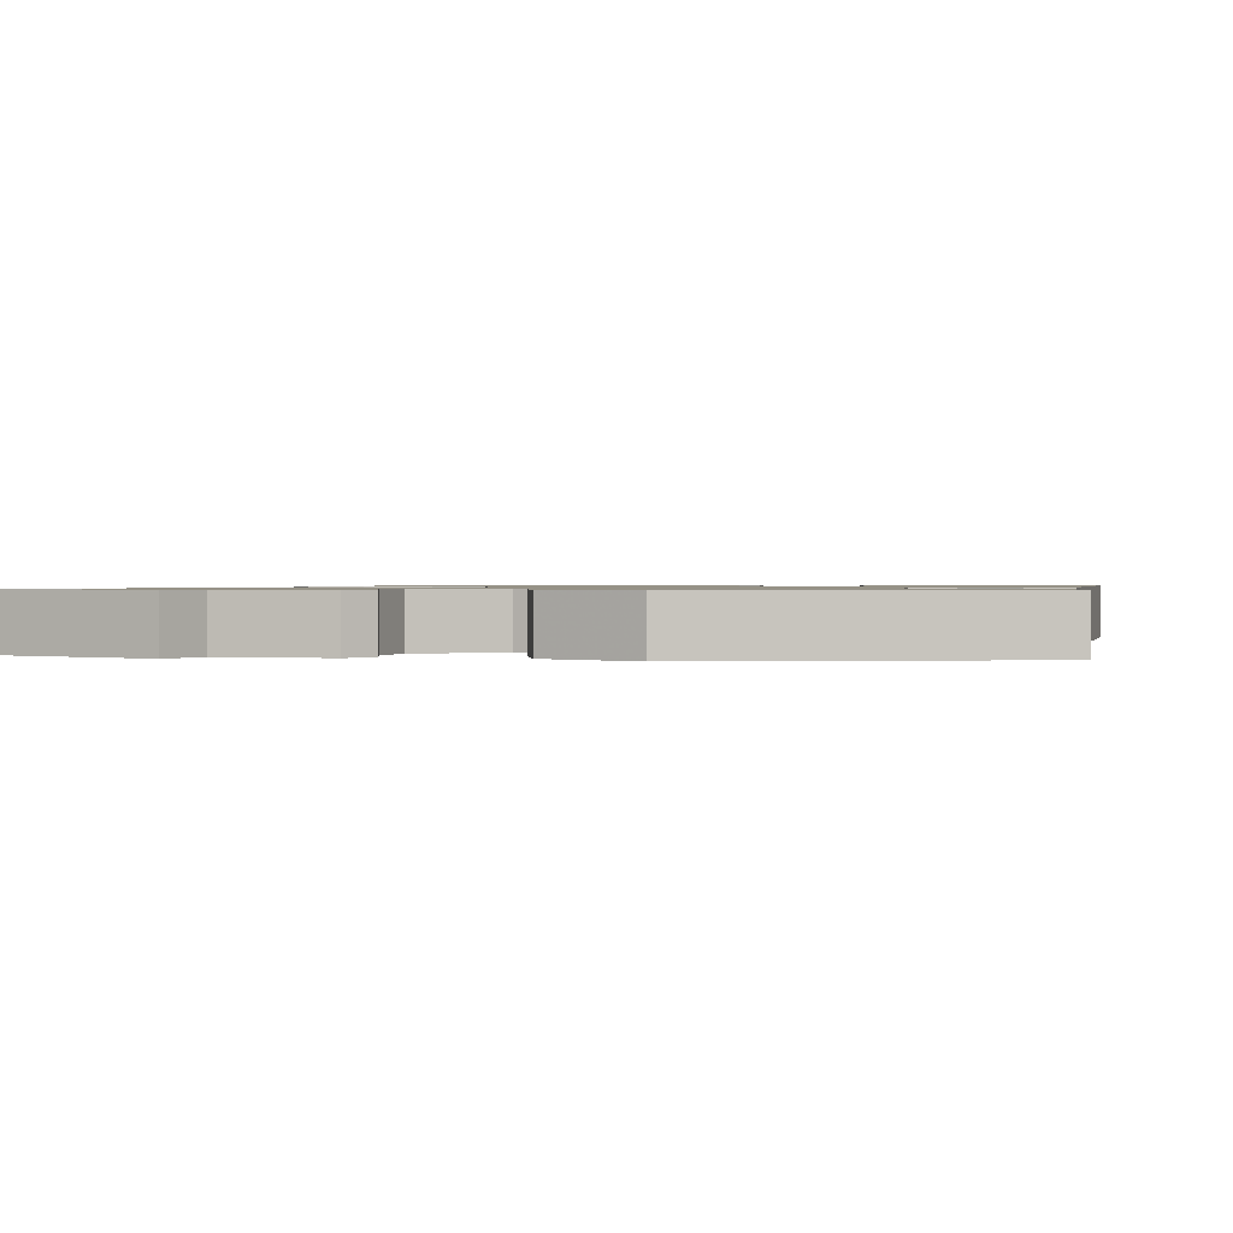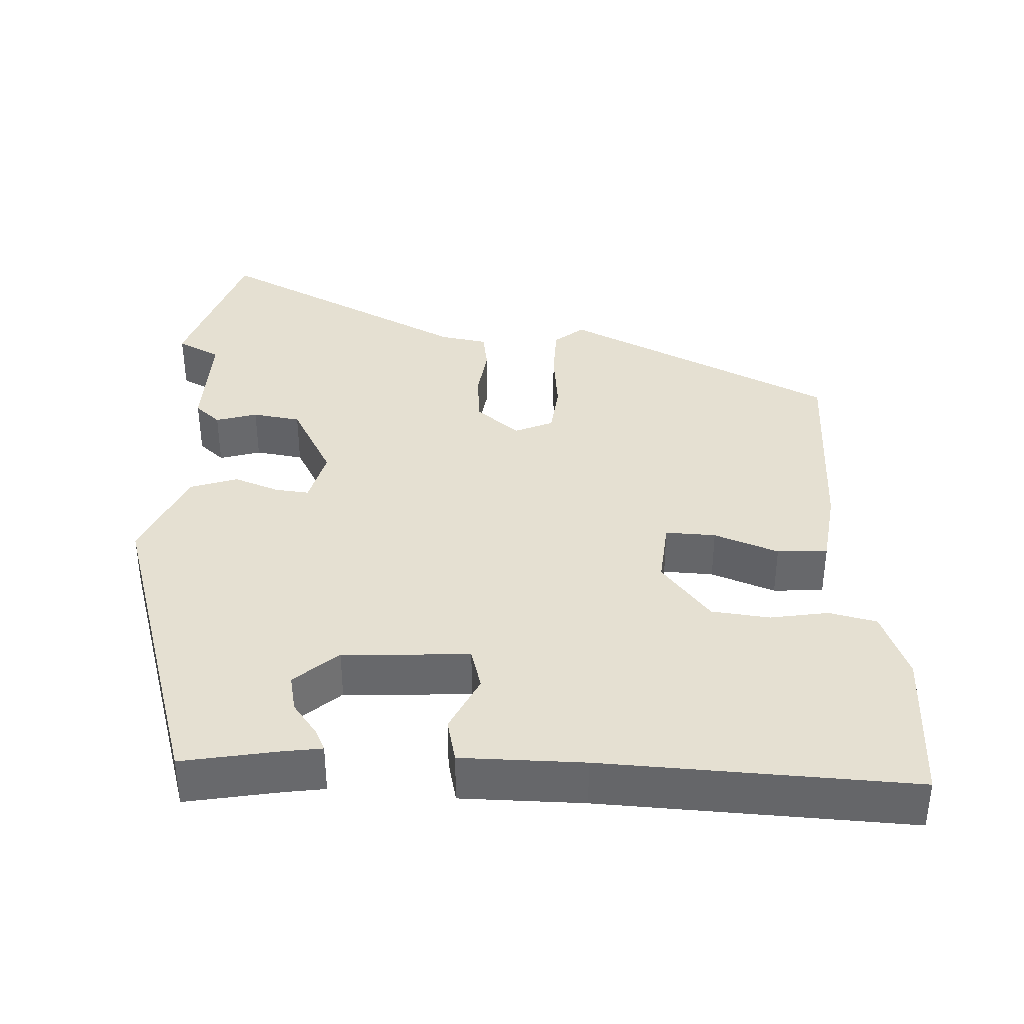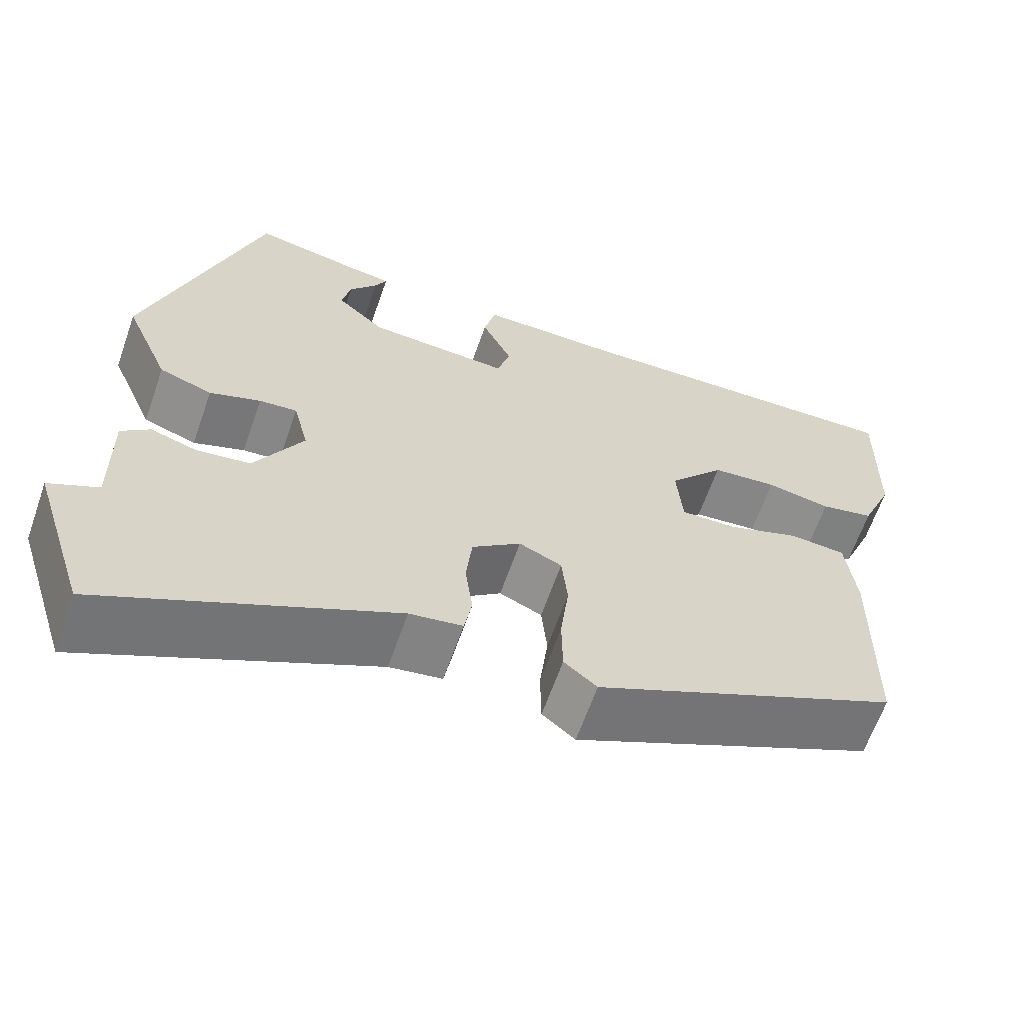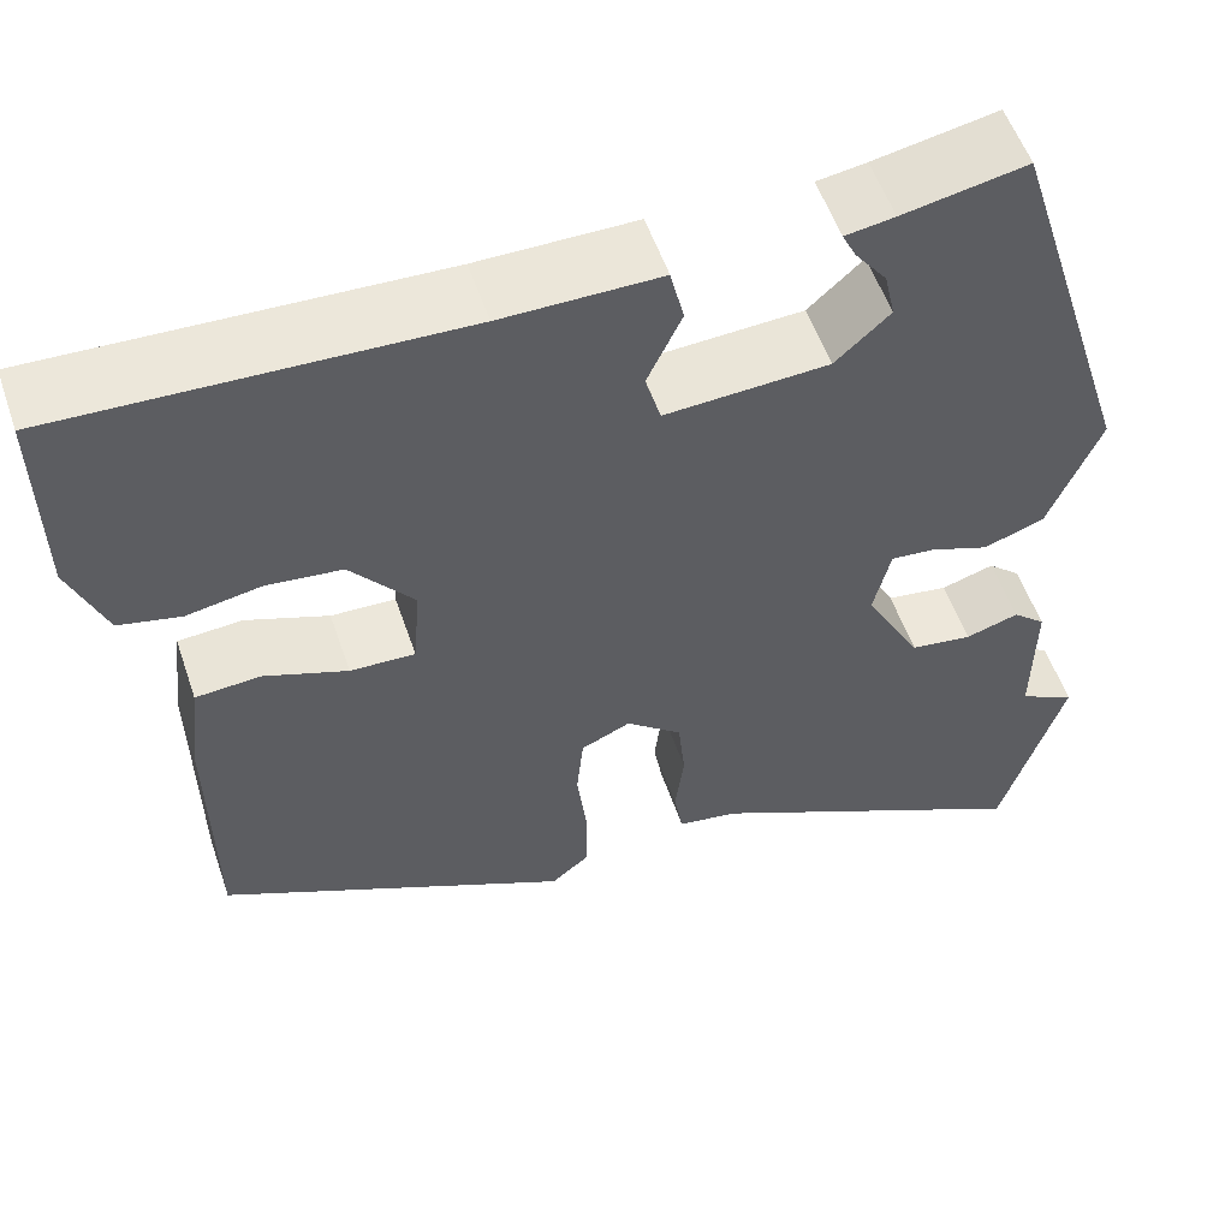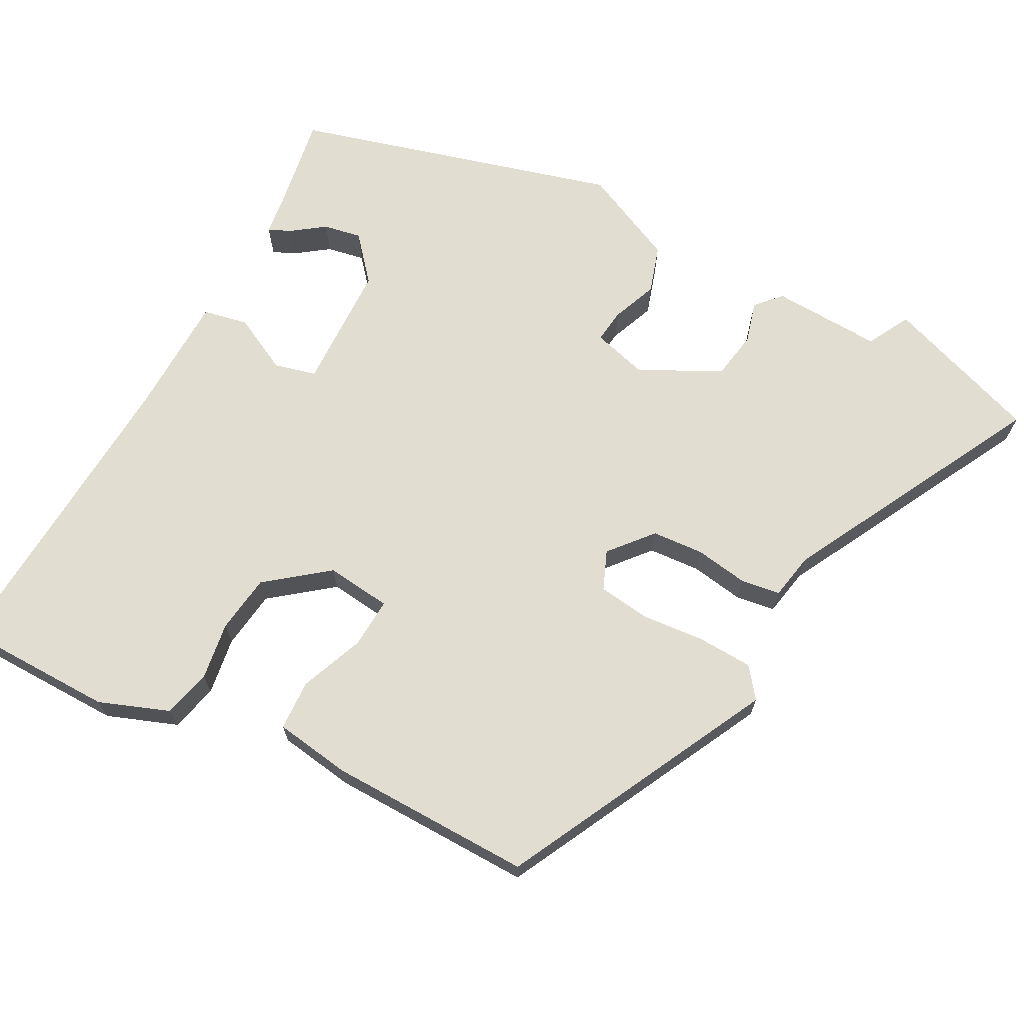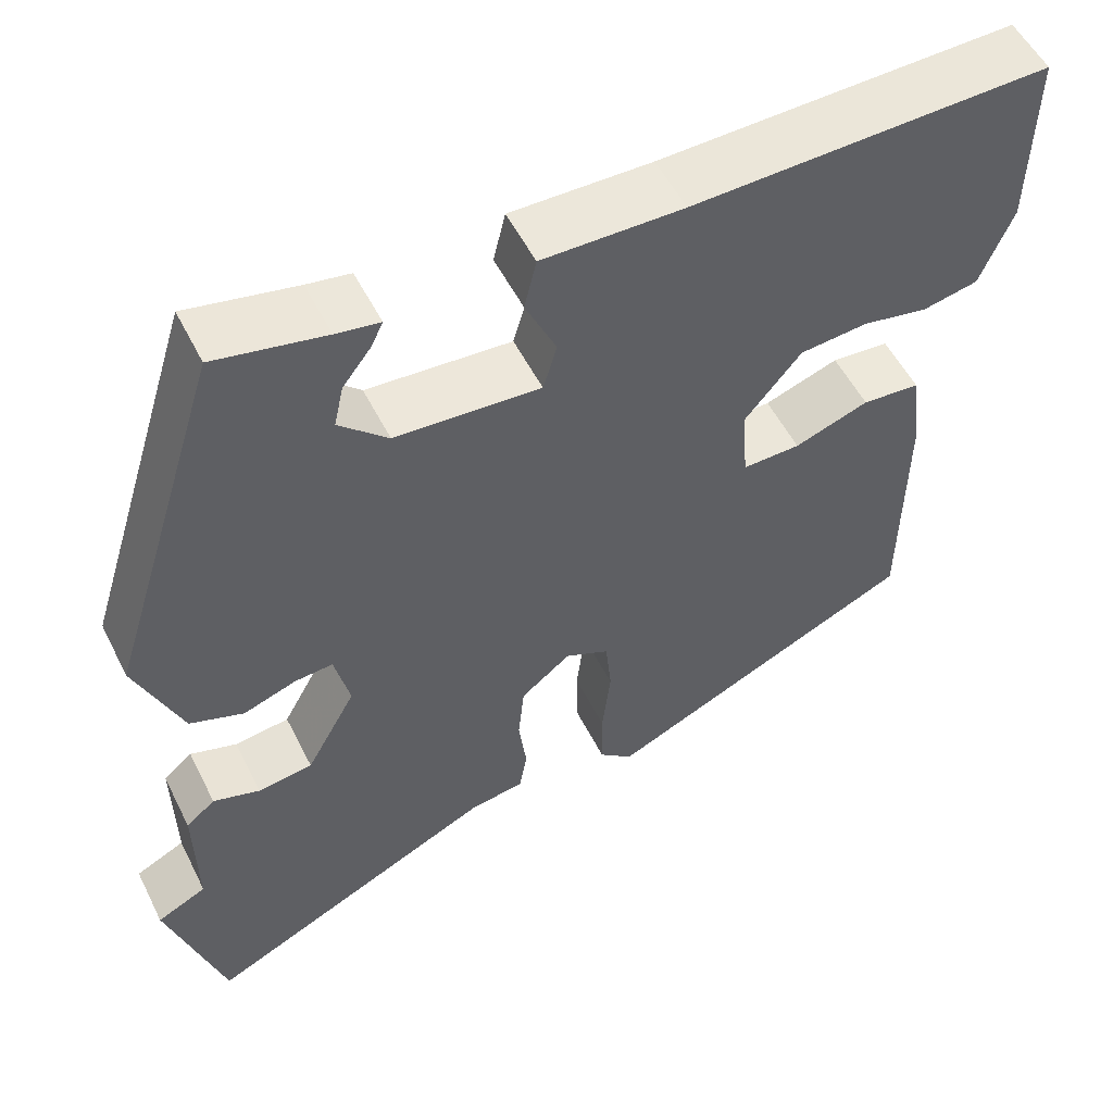
<metadata>
{"format":"obj","ext":"obj","renderer":"f3d","projection":"perspective","resolution":1024,"background":"white","views":[{"elev":1.0,"azim":-77.8,"up":"+Y"},{"elev":37.6,"azim":3.3,"up":"+Y"},{"elev":-63.7,"azim":-19.3,"up":"+Z"},{"elev":54.5,"azim":161.3,"up":"+Z"},{"elev":68.7,"azim":119.8,"up":"+Y"},{"elev":53.4,"azim":-26.2,"up":"+Z"}]}
</metadata>
<code>
v -0.368 0.07 0.513
v -0.24 0.07 0.488
v -0.189 0.07 0.48
v -0.203 0.07 0.451
v -0.236 0.07 0.408
v -0.247 0.07 0.358
v -0.19 0.07 0.306
v -0.021 0.07 0.296
v -0.005 0.07 0.351
v -0.041 0.07 0.428
v -0.027 0.07 0.487
v 0.137 0.07 0.486
v 0.551 0.07 0.5
v 0.547 0.07 0.292
v 0.509 0.07 0.2
v 0.445 0.07 0.186
v 0.368 0.07 0.2
v 0.29 0.07 0.192
v 0.224 0.07 0.113
v 0.231 0.07 0.026
v 0.298 0.07 0.028
v 0.384 0.07 0.059
v 0.451 0.07 0.054
v 0.463 0.07 -0.048
v 0.459 0.07 -0.319
v 0.097 0.07 -0.488
v 0.058 0.07 -0.456
v 0.057 0.07 -0.383
v 0.067 0.07 -0.298
v 0.06 0.07 -0.229
v 0.009 0.07 -0.206
v -0.049 0.07 -0.252
v -0.056 0.07 -0.321
v -0.047 0.07 -0.392
v -0.056 0.07 -0.444
v -0.119 0.07 -0.454
v -0.462 0.07 -0.621
v -0.528 0.07 -0.412
v -0.47 0.07 -0.383
v -0.472 0.07 -0.237
v -0.438 0.07 -0.208
v -0.383 0.07 -0.225
v -0.319 0.07 -0.216
v -0.261 0.07 -0.111
v -0.279 0.07 -0.037
v -0.324 0.07 -0.041
v -0.385 0.07 -0.063
v -0.448 0.07 -0.041
v -0.502 0.07 0.087
v -0.368 0 0.513
v -0.24 0 0.488
v -0.189 0 0.48
v -0.203 0 0.451
v -0.236 0 0.408
v -0.247 0 0.358
v -0.19 0 0.306
v -0.021 0 0.296
v -0.005 0 0.351
v -0.041 0 0.428
v -0.027 0 0.487
v 0.137 0 0.486
v 0.551 0 0.5
v 0.547 0 0.292
v 0.509 0 0.2
v 0.445 0 0.186
v 0.368 0 0.2
v 0.29 0 0.192
v 0.224 0 0.113
v 0.231 0 0.026
v 0.298 0 0.028
v 0.384 0 0.059
v 0.451 0 0.054
v 0.463 0 -0.048
v 0.459 0 -0.319
v 0.097 0 -0.488
v 0.058 0 -0.456
v 0.057 0 -0.383
v 0.067 0 -0.298
v 0.06 0 -0.229
v 0.009 0 -0.206
v -0.049 0 -0.252
v -0.056 0 -0.321
v -0.047 0 -0.392
v -0.056 0 -0.444
v -0.119 0 -0.454
v -0.462 0 -0.621
v -0.528 0 -0.412
v -0.47 0 -0.383
v -0.472 0 -0.237
v -0.438 0 -0.208
v -0.383 0 -0.225
v -0.319 0 -0.216
v -0.261 0 -0.111
v -0.279 0 -0.037
v -0.324 0 -0.041
v -0.385 0 -0.063
v -0.448 0 -0.041
v -0.502 0 0.087
f 46 47 48 49
f 45 46 49 1
f 44 45 1
f 39 40 41 42
f 39 42 43
f 36 37 38 39
f 36 39 43
f 33 34 35 36
f 32 33 36 43
f 31 32 43 44
f 26 27 28 29
f 26 29 30
f 25 26 30
f 24 25 30 31
f 21 22 23 24
f 20 21 24 31
f 14 15 16 17
f 12 13 14 17
f 12 17 18
f 9 10 11 12
f 8 9 12 18
f 7 8 18 19
f 2 3 4 5
f 2 5 6
f 1 2 6
f 44 1 6
f 31 44 6 7
f 7 19 20 31
f 98 97 96 95
f 50 98 95 94
f 50 94 93
f 91 90 89 88
f 92 91 88
f 88 87 86 85
f 92 88 85
f 85 84 83 82
f 92 85 82 81
f 93 92 81 80
f 78 77 76 75
f 79 78 75
f 79 75 74
f 80 79 74 73
f 73 72 71 70
f 80 73 70 69
f 66 65 64 63
f 66 63 62 61
f 67 66 61
f 61 60 59 58
f 67 61 58 57
f 68 67 57 56
f 54 53 52 51
f 55 54 51
f 55 51 50
f 55 50 93
f 56 55 93 80
f 80 69 68 56
f 1 50 51 2
f 2 51 52 3
f 3 52 53 4
f 4 53 54 5
f 5 54 55 6
f 6 55 56 7
f 7 56 57 8
f 8 57 58 9
f 9 58 59 10
f 10 59 60 11
f 11 60 61 12
f 12 61 62 13
f 13 62 63 14
f 14 63 64 15
f 15 64 65 16
f 16 65 66 17
f 17 66 67 18
f 18 67 68 19
f 19 68 69 20
f 20 69 70 21
f 21 70 71 22
f 22 71 72 23
f 23 72 73 24
f 24 73 74 25
f 25 74 75 26
f 26 75 76 27
f 27 76 77 28
f 28 77 78 29
f 29 78 79 30
f 30 79 80 31
f 31 80 81 32
f 32 81 82 33
f 33 82 83 34
f 34 83 84 35
f 35 84 85 36
f 36 85 86 37
f 37 86 87 38
f 38 87 88 39
f 39 88 89 40
f 40 89 90 41
f 41 90 91 42
f 42 91 92 43
f 43 92 93 44
f 44 93 94 45
f 45 94 95 46
f 46 95 96 47
f 47 96 97 48
f 48 97 98 49
f 49 98 50 1

</code>
